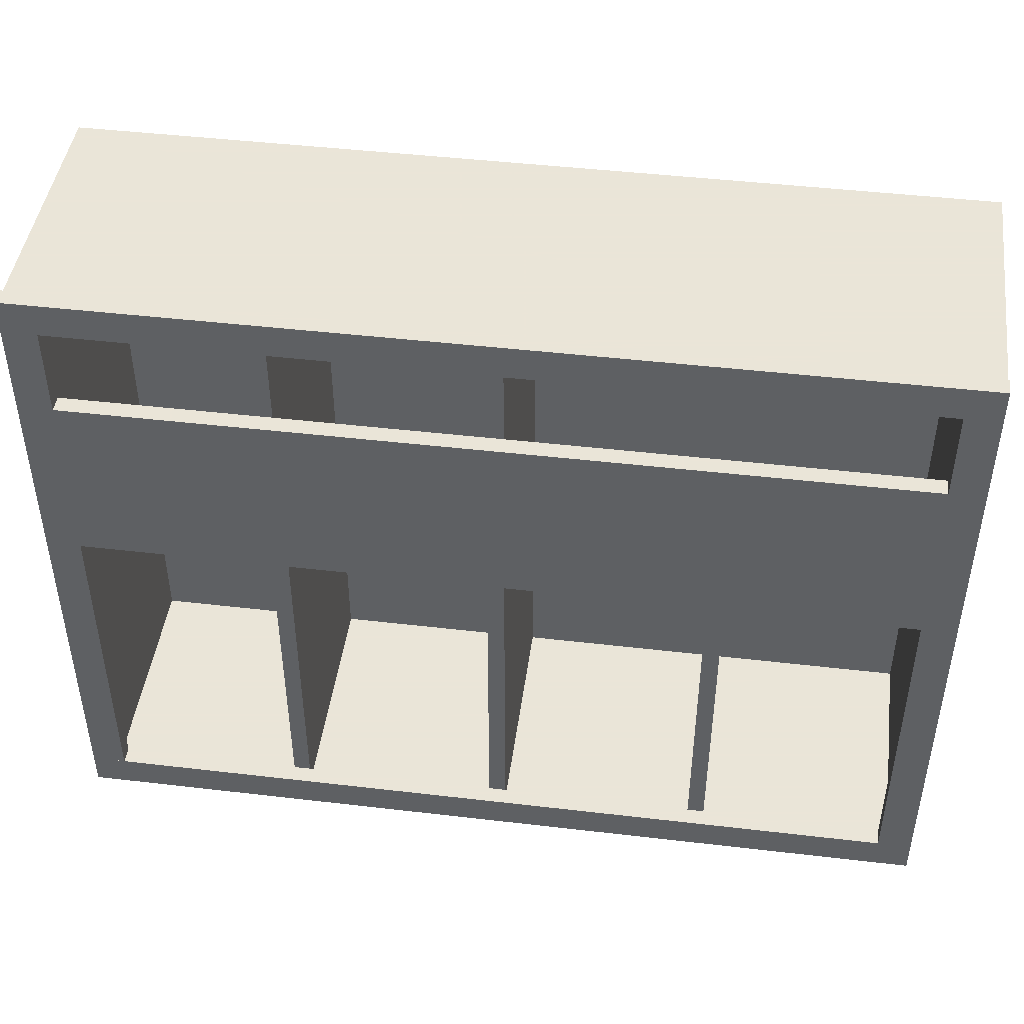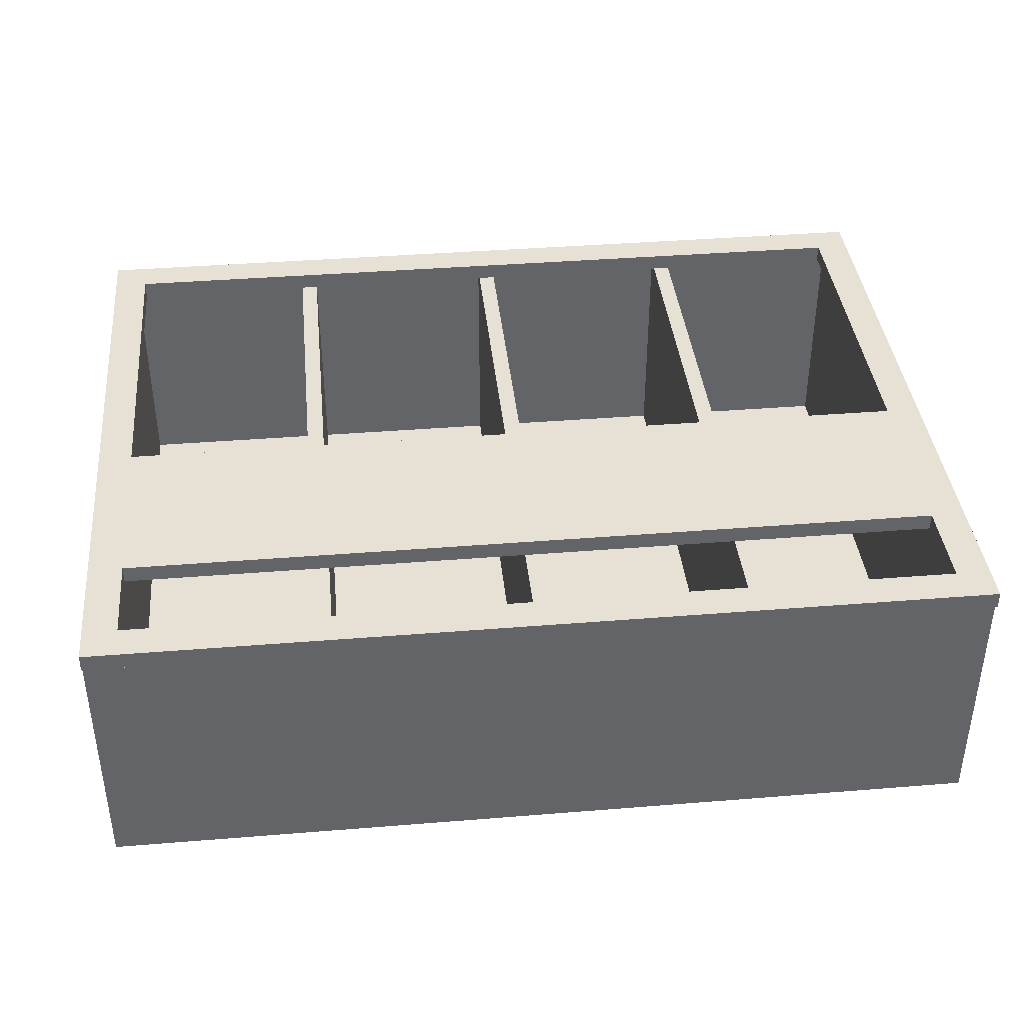
<metadata>
{"format":"obj","ext":"obj","renderer":"f3d","projection":"perspective","resolution":1024,"background":"white","views":[{"elev":45.5,"azim":7.7,"up":"+Y"},{"elev":39.1,"azim":174.2,"up":"+Z"}]}
</metadata>
<code>
v 0.3966 0.5963 0.2113
v 0.3966 0.5963 0.2113
v 0.3966 -0.5676 -0.2124
v 0.3966 -0.5676 -0.2124
v 0.3966 -0.5676 0.2113
v 0.3966 -0.5676 0.2113
v 0.3966 0.5963 -0.2124
v 0.3966 0.5963 -0.2124
v 0.4273 -0.5676 0.2113
v 0.4273 -0.5676 0.2113
v 0.4273 0.5963 -0.2124
v 0.4273 0.5963 -0.2124
v 0.4273 0.5963 0.2113
v 0.4273 0.5963 0.2113
v 0.4273 -0.5676 -0.2124
v 0.4273 -0.5676 -0.2124
v 0.3966 0.5963 0.2113
v 0.3966 0.5963 0.2113
v 0.3966 -0.5676 -0.2124
v 0.3966 -0.5676 -0.2124
v 0.3966 -0.5676 0.2113
v 0.3966 -0.5676 0.2113
v 0.3966 0.5963 -0.2124
v 0.3966 0.5963 -0.2124
v 0.4273 -0.5676 0.2113
v 0.4273 -0.5676 0.2113
v 0.4273 0.5963 -0.2124
v 0.4273 0.5963 -0.2124
v 0.4273 0.5963 0.2113
v 0.4273 0.5963 0.2113
v 0.4273 -0.5676 -0.2124
v 0.4273 -0.5676 -0.2124
v 0.01124 0.5963 0.2113
v 0.01124 0.5963 0.2113
v 0.01124 -0.5676 -0.2124
v 0.01124 -0.5676 -0.2124
v 0.01124 -0.5676 0.2113
v 0.01124 -0.5676 0.2113
v 0.01124 0.5963 -0.2124
v 0.01124 0.5963 -0.2124
v 0.04187 -0.5676 0.2113
v 0.04187 -0.5676 0.2113
v 0.04187 0.5963 -0.2124
v 0.04187 0.5963 -0.2124
v 0.04187 0.5963 0.2113
v 0.04187 0.5963 0.2113
v 0.04187 -0.5676 -0.2124
v 0.04187 -0.5676 -0.2124
v 0.01124 0.5963 0.2113
v 0.01124 0.5963 0.2113
v 0.01124 -0.5676 -0.2124
v 0.01124 -0.5676 -0.2124
v 0.01124 -0.5676 0.2113
v 0.01124 -0.5676 0.2113
v 0.01124 0.5963 -0.2124
v 0.01124 0.5963 -0.2124
v 0.04187 -0.5676 0.2113
v 0.04187 -0.5676 0.2113
v 0.04187 0.5963 -0.2124
v 0.04187 0.5963 -0.2124
v 0.04187 0.5963 0.2113
v 0.04187 0.5963 0.2113
v 0.04187 -0.5676 -0.2124
v 0.04187 -0.5676 -0.2124
v -0.3742 0.5963 0.2113
v -0.3742 0.5963 0.2113
v -0.3742 -0.5676 -0.2124
v -0.3742 -0.5676 -0.2124
v -0.3742 -0.5676 0.2113
v -0.3742 -0.5676 0.2113
v -0.3742 0.5963 -0.2124
v -0.3742 0.5963 -0.2124
v -0.3435 -0.5676 0.2113
v -0.3435 -0.5676 0.2113
v -0.3435 0.5963 -0.2124
v -0.3435 0.5963 -0.2124
v -0.3435 0.5963 0.2113
v -0.3435 0.5963 0.2113
v -0.3435 -0.5676 -0.2124
v -0.3435 -0.5676 -0.2124
v -0.3742 0.5963 0.2113
v -0.3742 0.5963 0.2113
v -0.3742 -0.5676 -0.2124
v -0.3742 -0.5676 -0.2124
v -0.3742 -0.5676 0.2113
v -0.3742 -0.5676 0.2113
v -0.3742 0.5963 -0.2124
v -0.3742 0.5963 -0.2124
v -0.3435 -0.5676 0.2113
v -0.3435 -0.5676 0.2113
v -0.3435 0.5963 -0.2124
v -0.3435 0.5963 -0.2124
v -0.3435 0.5963 0.2113
v -0.3435 0.5963 0.2113
v -0.3435 -0.5676 -0.2124
v -0.3435 -0.5676 -0.2124
v 0.7821 0.5963 0.2113
v 0.7821 -0.5676 -0.2277
v 0.7821 -0.5676 0.2113
v 0.7821 0.5963 -0.2277
v 0.7821 0.5963 0.2113
v 0.7821 -0.5676 -0.2277
v 0.7821 -0.5676 0.2113
v 0.7821 0.5963 -0.2277
v 0.8025 0.5963 -0.2277
v 0.8025 -0.5676 0.2113
v 0.8025 -0.5676 -0.2277
v 0.8025 0.5963 0.2113
v 0.8025 0.5963 -0.2277
v 0.8025 -0.5676 0.2113
v 0.8025 -0.5676 -0.2277
v 0.8025 0.5963 0.2113
v -0.7494 0.5963 0.2113
v -0.7494 -0.5676 -0.2277
v -0.7494 -0.5676 0.2113
v -0.7494 0.5963 -0.2277
v -0.7494 0.5963 0.2113
v -0.7494 -0.5676 -0.2277
v -0.7494 -0.5676 0.2113
v -0.7494 0.5963 -0.2277
v -0.7289 0.5963 -0.2277
v -0.7289 -0.5676 0.2113
v -0.7289 -0.5676 -0.2277
v -0.7289 0.5963 0.2113
v -0.7289 0.5963 -0.2277
v -0.7289 -0.5676 0.2113
v -0.7289 -0.5676 -0.2277
v -0.7289 0.5963 0.2113
v -0.7289 0.5963 -0.2124
v 0.7821 -0.5676 -0.2124
v 0.7821 0.5963 -0.2124
v -0.7289 -0.5676 -0.2124
v -0.7289 0.5963 -0.2124
v 0.7821 -0.5676 -0.2124
v 0.7821 0.5963 -0.2124
v -0.7289 -0.5676 -0.2124
v -0.7289 -0.5676 -0.2277
v 0.7821 0.5963 -0.2277
v 0.7821 -0.5676 -0.2277
v -0.7289 0.5963 -0.2277
v -0.7289 -0.5676 -0.2277
v 0.7821 0.5963 -0.2277
v 0.7821 -0.5676 -0.2277
v -0.7289 0.5963 -0.2277
v 0.8229 -0.588 0.2113
v -0.7698 -0.588 -0.2481
v 0.8229 -0.588 -0.2481
v -0.7698 -0.588 0.2113
v 0.8229 -0.5676 -0.2481
v 0.8229 -0.5676 -0.2481
v 0.8229 -0.5676 -0.2481
v -0.7698 -0.5676 0.2113
v -0.7698 -0.5676 0.2113
v 0.8229 -0.5676 0.2113
v 0.8229 -0.5676 0.2113
v -0.7698 -0.5676 -0.2481
v -0.7698 -0.5676 -0.2481
v -0.7698 -0.5676 -0.2481
v 0.8229 -0.588 0.2113
v 0.8229 -0.588 0.2113
v -0.7698 -0.588 -0.2481
v -0.7698 -0.588 -0.2481
v -0.7698 -0.588 -0.2481
v 0.8229 -0.588 -0.2481
v 0.8229 -0.588 -0.2481
v 0.8229 -0.588 -0.2481
v -0.7698 -0.588 0.2113
v -0.7698 -0.588 0.2113
v 0.8229 -0.5676 -0.2481
v 0.8229 -0.5676 -0.2481
v 0.8229 -0.5676 -0.2481
v -0.7698 -0.5676 0.2113
v -0.7698 -0.5676 0.2113
v 0.8229 -0.5676 0.2113
v 0.8229 -0.5676 0.2113
v -0.7698 -0.5676 -0.2481
v -0.7698 -0.5676 -0.2481
v -0.7698 -0.5676 -0.2481
v 0.8229 -0.588 0.2113
v -0.7698 -0.588 -0.2481
v -0.7698 -0.588 -0.2481
v 0.8229 -0.588 -0.2481
v 0.8229 -0.588 -0.2481
v -0.7698 -0.588 0.2113
v 0.8229 0.6167 0.2113
v -0.7698 0.6167 -0.2481
v 0.8229 0.6167 -0.2481
v -0.7698 0.6167 0.2113
v 0.8229 0.5963 0.2113
v 0.8229 0.5963 0.2113
v -0.7698 0.5963 0.2113
v -0.7698 0.5963 0.2113
v 0.8229 0.5963 -0.2481
v 0.8229 0.5963 -0.2481
v 0.8229 0.5963 -0.2481
v -0.7698 0.5963 -0.2481
v -0.7698 0.5963 -0.2481
v -0.7698 0.5963 -0.2481
v 0.8229 0.6167 0.2113
v 0.8229 0.6167 0.2113
v -0.7698 0.6167 -0.2481
v -0.7698 0.6167 -0.2481
v -0.7698 0.6167 -0.2481
v 0.8229 0.6167 -0.2481
v 0.8229 0.6167 -0.2481
v 0.8229 0.6167 -0.2481
v -0.7698 0.6167 0.2113
v -0.7698 0.6167 0.2113
v 0.8229 0.5963 0.2113
v 0.8229 0.5963 0.2113
v -0.7698 0.5963 0.2113
v -0.7698 0.5963 0.2113
v 0.8229 0.5963 -0.2481
v 0.8229 0.5963 -0.2481
v 0.8229 0.5963 -0.2481
v -0.7698 0.5963 -0.2481
v -0.7698 0.5963 -0.2481
v -0.7698 0.5963 -0.2481
v 0.8229 0.6167 0.2113
v -0.7698 0.6167 -0.2481
v -0.7698 0.6167 -0.2481
v 0.8229 0.6167 -0.2481
v 0.8229 0.6167 -0.2481
v -0.7698 0.6167 0.2113
v 0.7616 0.4023 0.2113
v -0.7085 0.07558 0.2113
v -0.7085 0.4023 0.2113
v 0.7616 0.07558 0.2113
v -0.7085 0.4023 0.2419
v -0.7085 0.4023 0.2419
v 0.7616 0.07558 0.2419
v 0.7616 0.07558 0.2419
v 0.7616 0.4023 0.2419
v 0.7616 0.4023 0.2419
v -0.7085 0.07558 0.2419
v -0.7085 0.07558 0.2419
v 0.7616 0.4023 0.2113
v 0.7616 0.4023 0.2113
v -0.7085 0.07558 0.2113
v -0.7085 0.07558 0.2113
v -0.7085 0.4023 0.2113
v -0.7085 0.4023 0.2113
v 0.7616 0.07558 0.2113
v 0.7616 0.07558 0.2113
v -0.7085 0.4023 0.2419
v -0.7085 0.4023 0.2419
v 0.7616 0.07558 0.2419
v 0.7616 0.07558 0.2419
v 0.7616 0.4023 0.2419
v 0.7616 0.4023 0.2419
v -0.7085 0.07558 0.2419
v -0.7085 0.07558 0.2419
v 0.7616 0.4023 0.2113
v -0.7085 0.07558 0.2113
v -0.7085 0.4023 0.2113
v 0.7616 0.07558 0.2113
v 0.8229 0.6269 0.2113
v 0.8229 0.5656 0.2113
v -0.7698 0.6269 0.2113
v 0.8229 0.6269 0.2419
v 0.8229 0.6269 0.2419
v -0.7698 0.5656 0.2113
v 0.8229 0.5656 0.2419
v 0.8229 0.5656 0.2419
v -0.7698 0.5656 0.2419
v -0.7698 0.5656 0.2419
v -0.7698 0.6269 0.2419
v -0.7698 0.6269 0.2419
v 0.8229 0.6269 0.2113
v 0.8229 0.6269 0.2113
v 0.8229 0.6269 0.2113
v 0.8229 0.5656 0.2113
v 0.8229 0.5656 0.2113
v 0.8229 0.5656 0.2113
v -0.7698 0.6269 0.2113
v -0.7698 0.6269 0.2113
v -0.7698 0.6269 0.2113
v 0.8229 0.6269 0.2419
v 0.8229 0.6269 0.2419
v 0.8229 0.6269 0.2419
v -0.7698 0.5656 0.2113
v -0.7698 0.5656 0.2113
v -0.7698 0.5656 0.2113
v 0.8229 0.5656 0.2419
v 0.8229 0.5656 0.2419
v 0.8229 0.5656 0.2419
v -0.7698 0.5656 0.2419
v -0.7698 0.5656 0.2419
v -0.7698 0.5656 0.2419
v -0.7698 0.6269 0.2419
v -0.7698 0.6269 0.2419
v -0.7698 0.6269 0.2419
v 0.8229 0.6269 0.2113
v 0.8229 0.6269 0.2113
v 0.8229 0.5656 0.2113
v 0.8229 0.5656 0.2113
v -0.7698 0.6269 0.2113
v -0.7698 0.6269 0.2113
v 0.8229 0.6269 0.2419
v -0.7698 0.5656 0.2113
v -0.7698 0.5656 0.2113
v 0.8229 0.5656 0.2419
v -0.7698 0.5656 0.2419
v -0.7698 0.6269 0.2419
v -0.7698 -0.537 0.2113
v -0.7698 0.5656 0.2113
v -0.7085 0.5656 0.2113
v -0.7085 -0.537 0.2113
v -0.7698 0.5656 0.2419
v -0.7698 0.5656 0.2419
v -0.7698 -0.537 0.2113
v -0.7698 -0.537 0.2113
v -0.7698 -0.537 0.2419
v -0.7698 -0.537 0.2419
v -0.7698 0.5656 0.2113
v -0.7698 0.5656 0.2113
v -0.7085 -0.537 0.2419
v -0.7085 -0.537 0.2419
v -0.7085 0.5656 0.2113
v -0.7085 0.5656 0.2113
v -0.7085 0.5656 0.2419
v -0.7085 0.5656 0.2419
v -0.7085 -0.537 0.2113
v -0.7085 -0.537 0.2113
v -0.7698 0.5656 0.2419
v -0.7698 0.5656 0.2419
v -0.7698 -0.537 0.2113
v -0.7698 -0.537 0.2419
v -0.7698 -0.537 0.2419
v -0.7698 0.5656 0.2113
v -0.7085 -0.537 0.2419
v -0.7085 -0.537 0.2419
v -0.7085 0.5656 0.2113
v -0.7085 0.5656 0.2419
v -0.7085 0.5656 0.2419
v -0.7085 -0.537 0.2113
v 0.7616 -0.537 0.2113
v 0.7616 0.5656 0.2113
v 0.8229 0.5656 0.2113
v 0.8229 -0.537 0.2113
v 0.7616 0.5656 0.2419
v 0.7616 0.5656 0.2419
v 0.7616 -0.537 0.2113
v 0.7616 -0.537 0.2113
v 0.7616 -0.537 0.2419
v 0.7616 -0.537 0.2419
v 0.7616 0.5656 0.2113
v 0.7616 0.5656 0.2113
v 0.8229 -0.537 0.2419
v 0.8229 -0.537 0.2419
v 0.8229 0.5656 0.2113
v 0.8229 0.5656 0.2113
v 0.8229 0.5656 0.2419
v 0.8229 0.5656 0.2419
v 0.8229 -0.537 0.2113
v 0.8229 -0.537 0.2113
v 0.7616 0.5656 0.2419
v 0.7616 0.5656 0.2419
v 0.7616 -0.537 0.2113
v 0.7616 -0.537 0.2419
v 0.7616 -0.537 0.2419
v 0.7616 0.5656 0.2113
v 0.8229 -0.537 0.2419
v 0.8229 -0.537 0.2419
v 0.8229 0.5656 0.2113
v 0.8229 0.5656 0.2419
v 0.8229 0.5656 0.2419
v 0.8229 -0.537 0.2113
v -0.7698 -0.5982 0.2113
v 0.8229 -0.537 0.2113
v 0.8229 -0.5982 0.2113
v -0.7698 -0.537 0.2113
v 0.8229 -0.5982 0.2419
v 0.8229 -0.5982 0.2419
v -0.7698 -0.537 0.2419
v -0.7698 -0.537 0.2419
v 0.8229 -0.537 0.2419
v 0.8229 -0.537 0.2419
v -0.7698 -0.5982 0.2419
v -0.7698 -0.5982 0.2419
v -0.7698 -0.5982 0.2113
v -0.7698 -0.5982 0.2113
v -0.7698 -0.5982 0.2113
v 0.8229 -0.537 0.2113
v 0.8229 -0.537 0.2113
v 0.8229 -0.537 0.2113
v 0.8229 -0.5982 0.2113
v 0.8229 -0.5982 0.2113
v 0.8229 -0.5982 0.2113
v -0.7698 -0.537 0.2113
v -0.7698 -0.537 0.2113
v -0.7698 -0.537 0.2113
v 0.8229 -0.5982 0.2419
v 0.8229 -0.5982 0.2419
v 0.8229 -0.5982 0.2419
v -0.7698 -0.537 0.2419
v -0.7698 -0.537 0.2419
v -0.7698 -0.537 0.2419
v 0.8229 -0.537 0.2419
v 0.8229 -0.537 0.2419
v 0.8229 -0.537 0.2419
v -0.7698 -0.5982 0.2419
v -0.7698 -0.5982 0.2419
v -0.7698 -0.5982 0.2419
v -0.7698 -0.5982 0.2113
v -0.7698 -0.5982 0.2113
v 0.8229 -0.537 0.2113
v 0.8229 -0.537 0.2113
v 0.8229 -0.5982 0.2113
v 0.8229 -0.5982 0.2113
v -0.7698 -0.537 0.2113
v -0.7698 -0.537 0.2113
v 0.8229 -0.5982 0.2419
v -0.7698 -0.537 0.2419
v 0.8229 -0.537 0.2419
v -0.7698 -0.5982 0.2419
v 0.7004 0.5963 -0.2277
v 0.7004 0.5963 -0.2277
v 0.7004 -0.5676 -0.2481
v 0.7004 -0.5676 -0.2481
v 0.7004 -0.5676 -0.2277
v 0.7004 -0.5676 -0.2277
v 0.7004 0.5963 -0.2481
v 0.7004 0.5963 -0.2481
v 0.8229 -0.5676 -0.2277
v 0.8229 -0.5676 -0.2277
v 0.8229 0.5963 -0.2481
v 0.8229 0.5963 -0.2481
v 0.8229 0.5963 -0.2277
v 0.8229 0.5963 -0.2277
v 0.8229 -0.5676 -0.2481
v 0.8229 -0.5676 -0.2481
v 0.7004 0.5963 -0.2277
v 0.7004 0.5963 -0.2277
v 0.7004 -0.5676 -0.2481
v 0.7004 -0.5676 -0.2481
v 0.7004 -0.5676 -0.2277
v 0.7004 -0.5676 -0.2277
v 0.7004 0.5963 -0.2481
v 0.7004 0.5963 -0.2481
v 0.8229 -0.5676 -0.2277
v 0.8229 -0.5676 -0.2277
v 0.8229 0.5963 -0.2481
v 0.8229 0.5963 -0.2481
v 0.8229 0.5963 -0.2277
v 0.8229 0.5963 -0.2277
v 0.8229 -0.5676 -0.2481
v 0.8229 -0.5676 -0.2481
v -0.0347 0.5963 -0.2277
v -0.0347 0.5963 -0.2277
v -0.0347 -0.5676 -0.2481
v -0.0347 -0.5676 -0.2481
v -0.0347 -0.5676 -0.2277
v -0.0347 -0.5676 -0.2277
v -0.0347 0.5963 -0.2481
v -0.0347 0.5963 -0.2481
v 0.08781 -0.5676 -0.2277
v 0.08781 -0.5676 -0.2277
v 0.08781 0.5963 -0.2481
v 0.08781 0.5963 -0.2481
v 0.08781 0.5963 -0.2277
v 0.08781 0.5963 -0.2277
v 0.08781 -0.5676 -0.2481
v 0.08781 -0.5676 -0.2481
v -0.0347 0.5963 -0.2277
v -0.0347 0.5963 -0.2277
v -0.0347 -0.5676 -0.2481
v -0.0347 -0.5676 -0.2481
v -0.0347 -0.5676 -0.2277
v -0.0347 -0.5676 -0.2277
v -0.0347 0.5963 -0.2481
v -0.0347 0.5963 -0.2481
v 0.08781 -0.5676 -0.2277
v 0.08781 -0.5676 -0.2277
v 0.08781 0.5963 -0.2481
v 0.08781 0.5963 -0.2481
v 0.08781 0.5963 -0.2277
v 0.08781 0.5963 -0.2277
v 0.08781 -0.5676 -0.2481
v 0.08781 -0.5676 -0.2481
v -0.7698 0.5963 -0.2277
v -0.7698 0.5963 -0.2277
v -0.7698 -0.5676 -0.2481
v -0.7698 -0.5676 -0.2481
v -0.7698 -0.5676 -0.2277
v -0.7698 -0.5676 -0.2277
v -0.7698 0.5963 -0.2481
v -0.7698 0.5963 -0.2481
v -0.6473 -0.5676 -0.2277
v -0.6473 -0.5676 -0.2277
v -0.6473 0.5963 -0.2481
v -0.6473 0.5963 -0.2481
v -0.6473 0.5963 -0.2277
v -0.6473 0.5963 -0.2277
v -0.6473 -0.5676 -0.2481
v -0.6473 -0.5676 -0.2481
v -0.7698 0.5963 -0.2277
v -0.7698 0.5963 -0.2277
v -0.7698 -0.5676 -0.2481
v -0.7698 -0.5676 -0.2481
v -0.7698 -0.5676 -0.2277
v -0.7698 -0.5676 -0.2277
v -0.7698 0.5963 -0.2481
v -0.7698 0.5963 -0.2481
v -0.6473 -0.5676 -0.2277
v -0.6473 -0.5676 -0.2277
v -0.6473 0.5963 -0.2481
v -0.6473 0.5963 -0.2481
v -0.6473 0.5963 -0.2277
v -0.6473 0.5963 -0.2277
v -0.6473 -0.5676 -0.2481
v -0.6473 -0.5676 -0.2481
f 6 4 2
f 8 2 4
f 5 1 10
f 7 3 12
f 14 10 1
f 16 12 3
f 13 11 9
f 15 9 11
f 17 19 21
f 19 17 23
f 25 18 22
f 27 20 24
f 18 25 29
f 20 27 31
f 26 28 30
f 28 26 32
f 38 36 34
f 40 34 36
f 37 33 42
f 39 35 44
f 46 42 33
f 48 44 35
f 45 43 41
f 47 41 43
f 49 51 53
f 51 49 55
f 57 50 54
f 59 52 56
f 50 57 61
f 52 59 63
f 58 60 62
f 60 58 64
f 70 68 66
f 72 66 68
f 69 65 74
f 71 67 76
f 78 74 65
f 80 76 67
f 77 75 73
f 79 73 75
f 81 83 85
f 83 81 87
f 89 82 86
f 91 84 88
f 82 89 93
f 84 91 95
f 90 92 94
f 92 90 96
f 99 98 97
f 100 97 98
f 101 102 103
f 102 101 104
f 107 106 105
f 108 105 106
f 109 110 111
f 110 109 112
f 115 114 113
f 116 113 114
f 117 118 119
f 118 117 120
f 123 122 121
f 124 121 122
f 125 126 127
f 126 125 128
f 131 130 129
f 132 129 130
f 133 134 135
f 134 133 136
f 139 138 137
f 140 137 138
f 141 142 143
f 142 141 144
f 145 146 147
f 146 145 148
f 155 153 151
f 157 151 153
f 154 150 160
f 156 161 149
f 158 152 162
f 164 160 150
f 166 149 161
f 167 162 152
f 165 163 159
f 168 159 163
f 169 172 174
f 172 169 176
f 179 170 175
f 171 180 177
f 181 173 178
f 170 179 182
f 180 171 183
f 173 181 184
f 187 186 185
f 188 185 186
f 195 192 190
f 192 195 197
f 200 193 189
f 194 201 196
f 202 191 198
f 193 200 204
f 201 194 206
f 191 202 207
f 199 203 205
f 203 199 208
f 209 211 213
f 216 213 211
f 210 214 219
f 217 220 215
f 218 212 221
f 222 219 214
f 223 215 220
f 224 221 212
f 225 226 227
f 226 225 228
f 234 232 230
f 236 230 232
f 233 229 238
f 235 231 240
f 242 238 229
f 244 240 231
f 241 239 237
f 243 237 239
f 245 247 249
f 247 245 251
f 253 246 250
f 254 248 252
f 246 253 255
f 248 254 256
f 257 259 261
f 262 258 266
f 268 261 259
f 264 266 258
f 263 260 265
f 267 265 260
f 277 274 271
f 273 280 270
f 274 277 283
f 279 276 269
f 280 273 284
f 275 287 282
f 289 272 281
f 276 279 292
f 272 289 286
f 288 278 285
f 287 275 290
f 278 288 291
f 293 295 297
f 294 299 296
f 300 297 295
f 302 296 299
f 301 303 298
f 304 298 303
f 307 305 306
f 305 307 308
f 313 312 309
f 316 309 312
f 314 310 318
f 315 311 320
f 322 318 310
f 324 320 311
f 321 319 317
f 323 317 319
f 325 327 328
f 327 325 330
f 331 326 329
f 326 331 334
f 332 333 335
f 333 332 336
f 339 337 338
f 337 339 340
f 345 344 341
f 348 341 344
f 346 342 350
f 347 343 352
f 354 350 342
f 356 352 343
f 353 351 349
f 355 349 351
f 357 359 360
f 359 357 362
f 363 358 361
f 358 363 366
f 364 365 367
f 365 364 368
f 374 369 371
f 376 370 372
f 369 374 380
f 370 376 378
f 375 373 377
f 373 375 379
f 387 385 382
f 392 382 385
f 388 393 384
f 389 383 394
f 390 396 381
f 391 386 397
f 399 384 393
f 402 394 383
f 404 381 396
f 401 397 386
f 400 395 398
f 403 398 395
f 405 407 409
f 407 405 411
f 408 413 410
f 406 414 412
f 413 408 415
f 414 406 416
f 422 420 418
f 424 418 420
f 421 417 426
f 423 419 428
f 430 426 417
f 432 428 419
f 429 427 425
f 431 425 427
f 433 435 437
f 435 433 439
f 441 434 438
f 443 436 440
f 434 441 445
f 436 443 447
f 442 444 446
f 444 442 448
f 454 452 450
f 456 450 452
f 453 449 458
f 455 451 460
f 462 458 449
f 464 460 451
f 461 459 457
f 463 457 459
f 465 467 469
f 467 465 471
f 473 466 470
f 475 468 472
f 466 473 477
f 468 475 479
f 474 476 478
f 476 474 480
f 486 484 482
f 488 482 484
f 485 481 490
f 487 483 492
f 494 490 481
f 496 492 483
f 493 491 489
f 495 489 491
f 497 499 501
f 499 497 503
f 505 498 502
f 507 500 504
f 498 505 509
f 500 507 511
f 506 508 510
f 508 506 512

</code>
